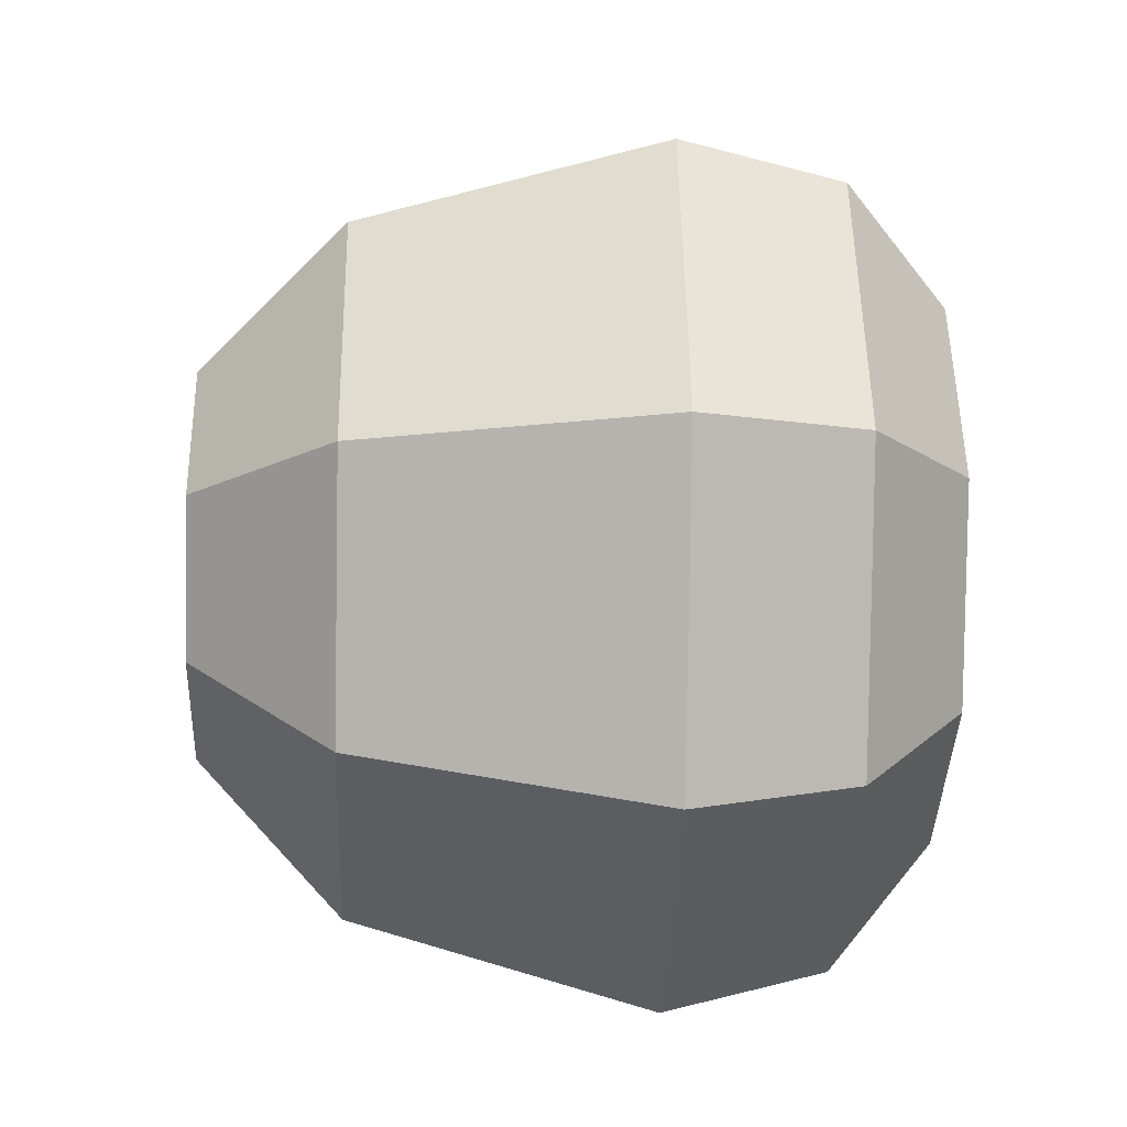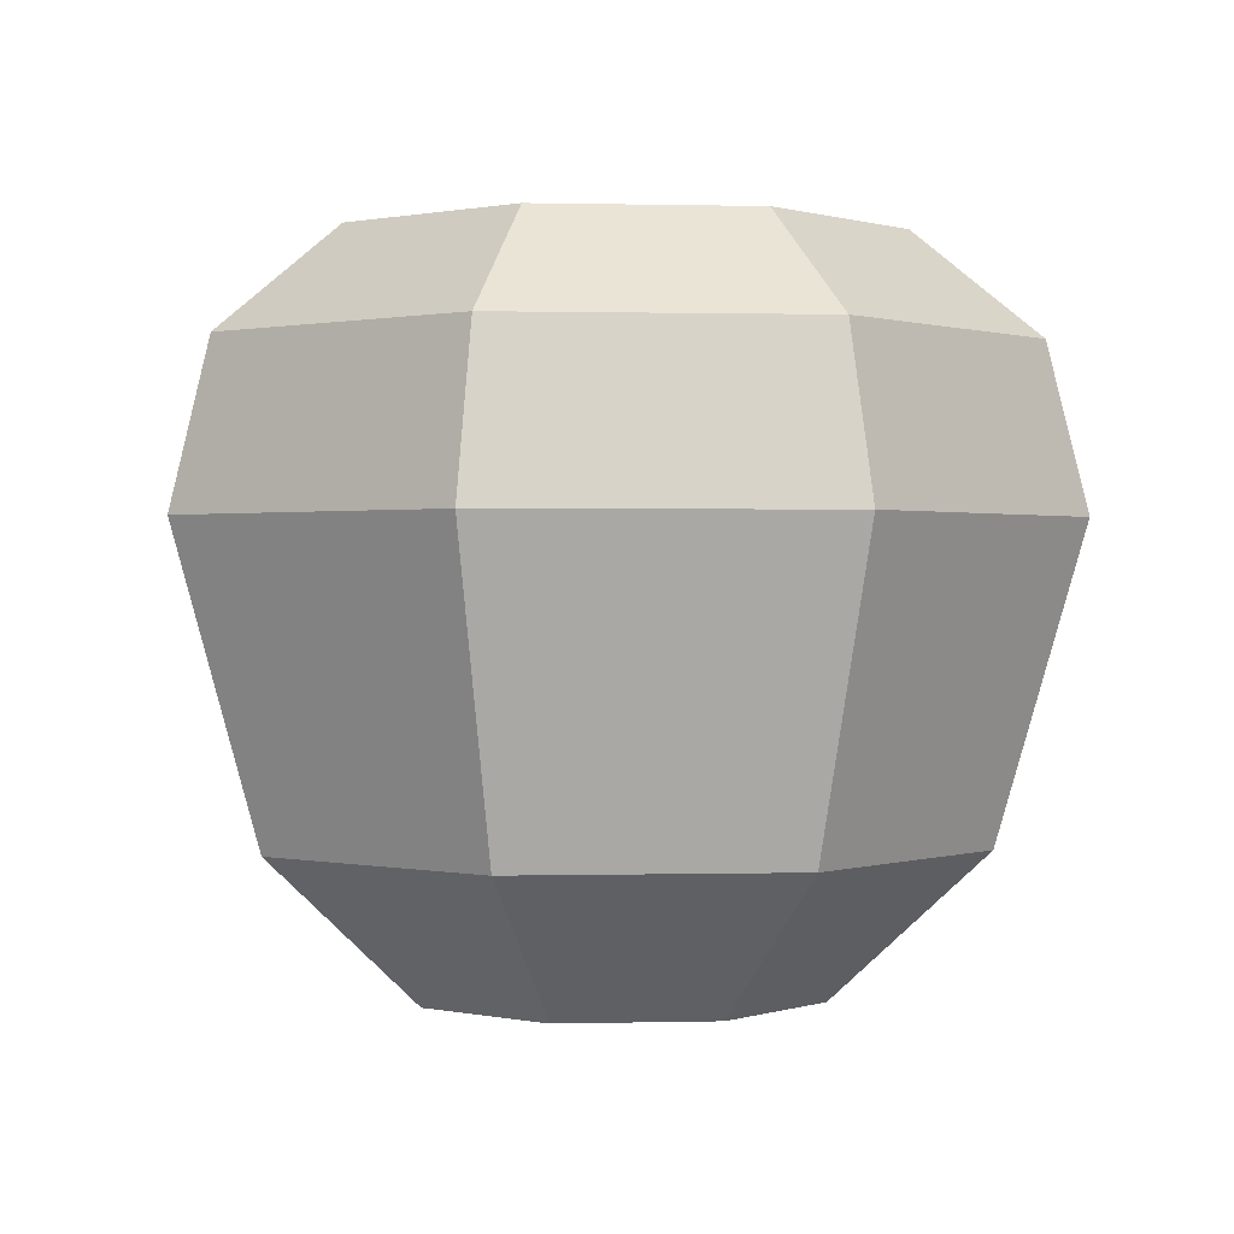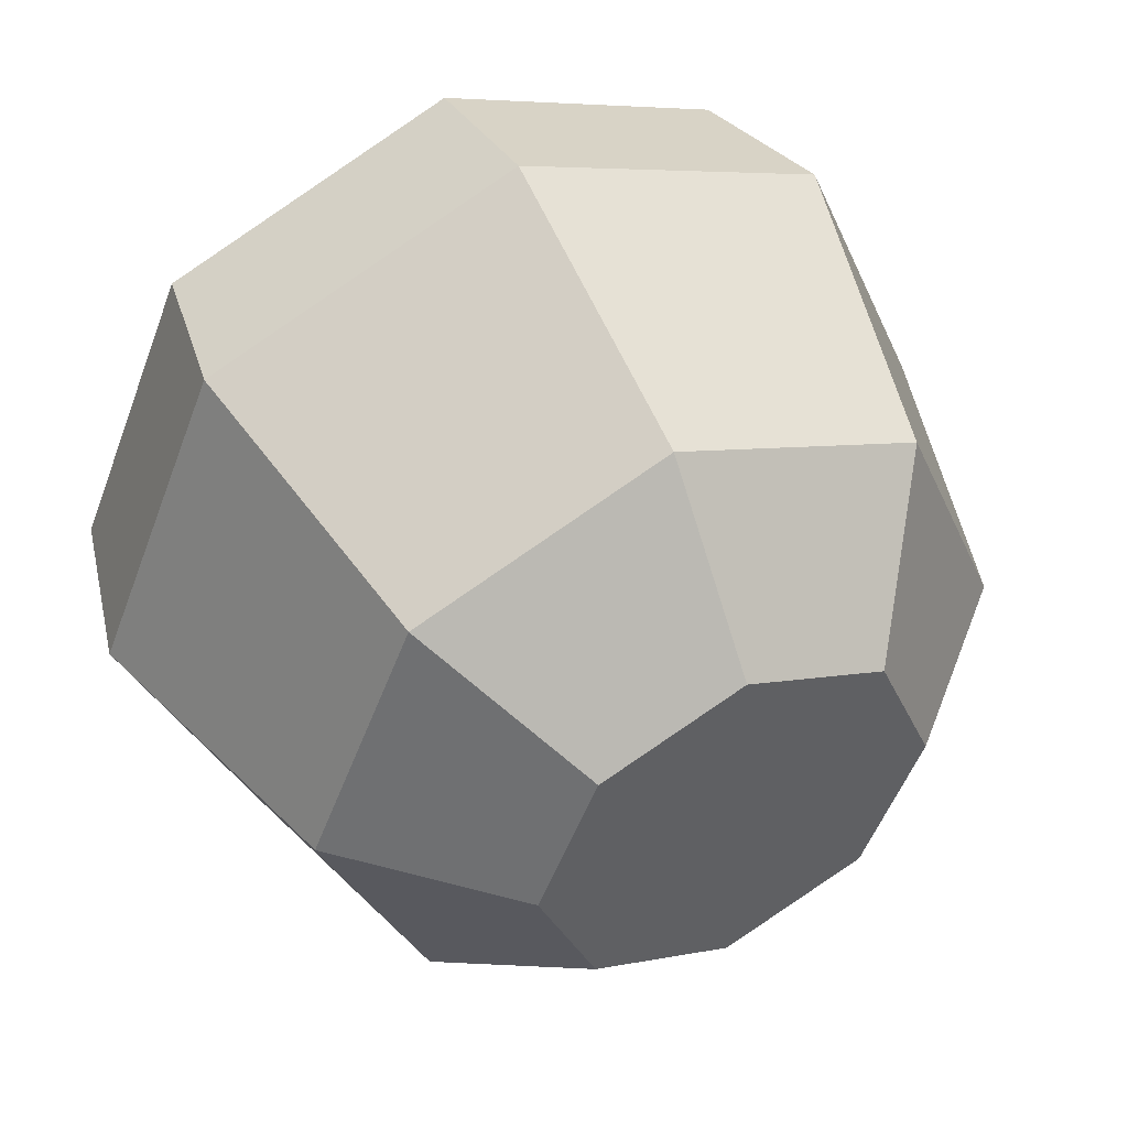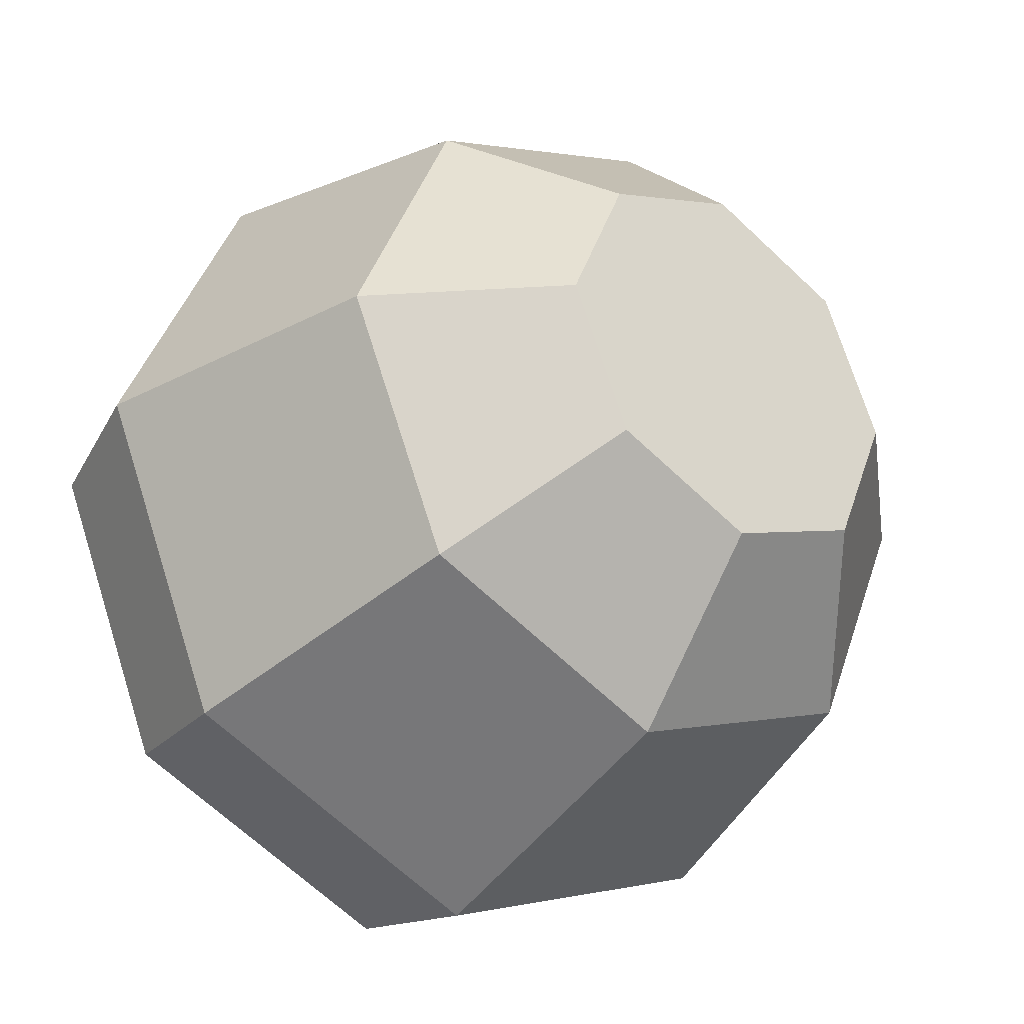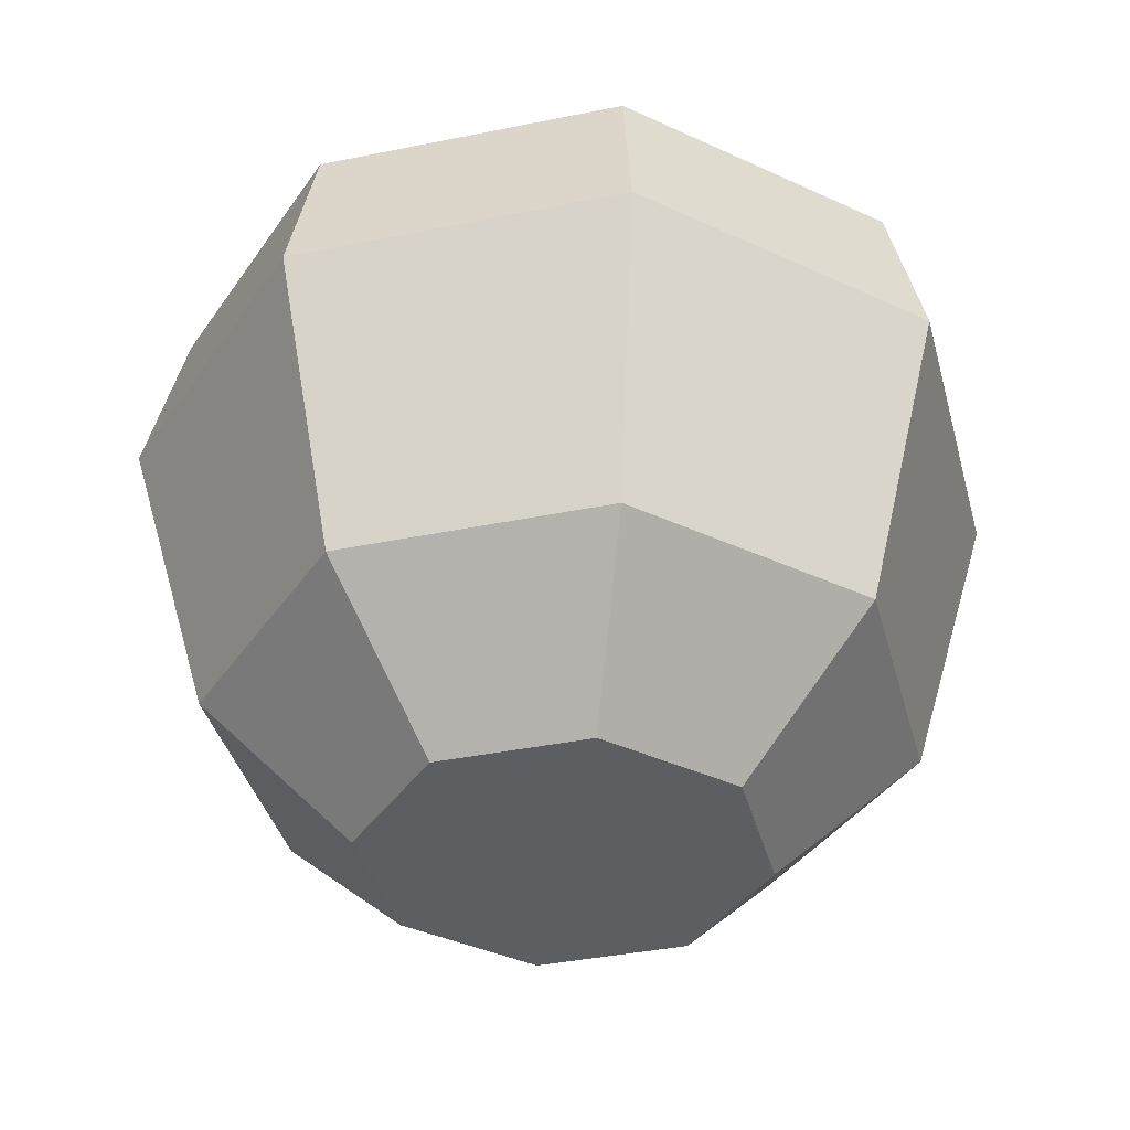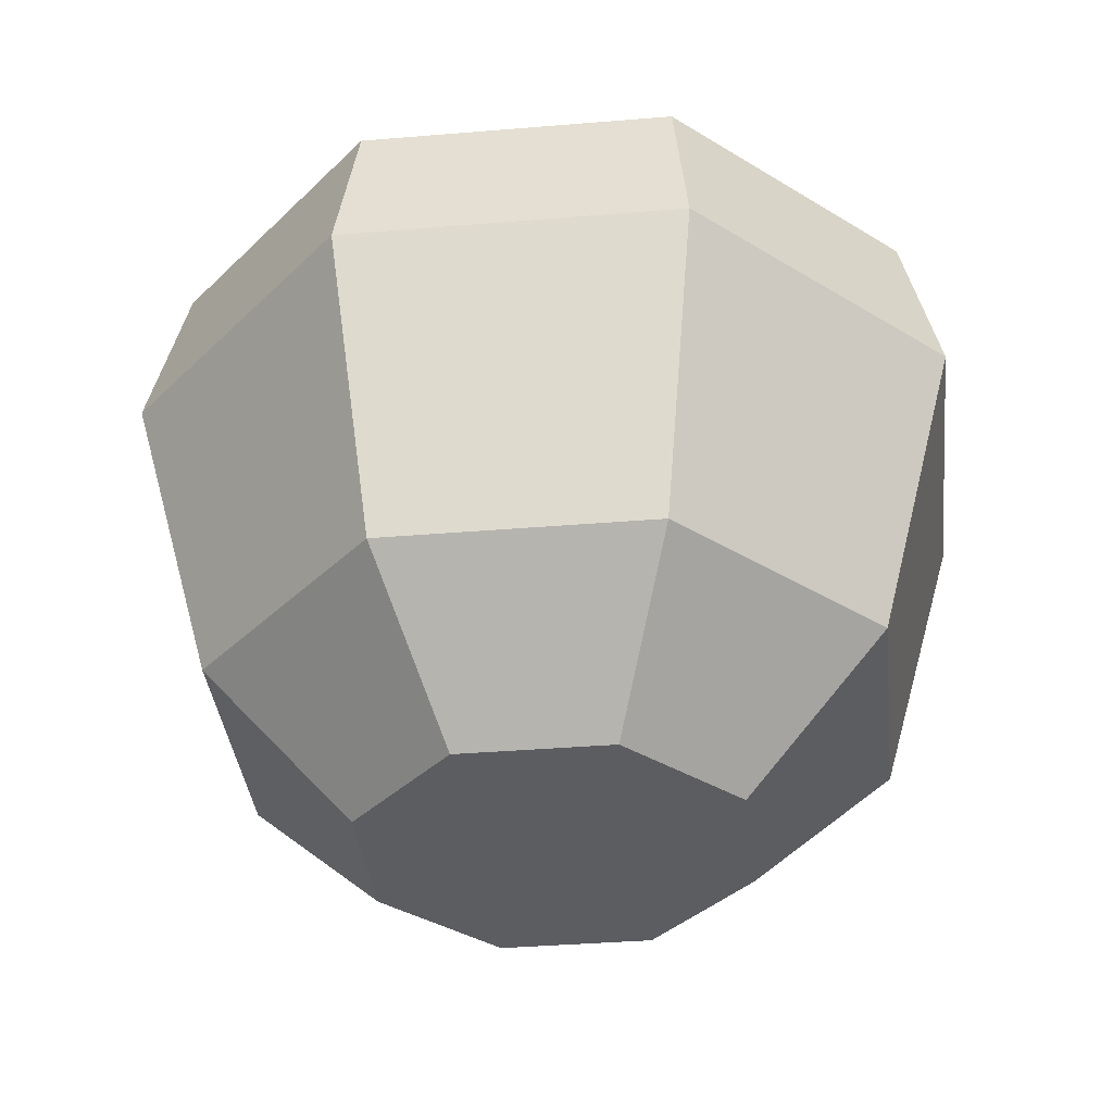
<metadata>
{"format":"obj","ext":"obj","renderer":"f3d","projection":"perspective","resolution":1024,"background":"white","views":[{"elev":-16.9,"azim":-92.3,"up":"+Y"},{"elev":0.6,"azim":-28.1,"up":"+Z"},{"elev":48.5,"azim":153.6,"up":"+Y"},{"elev":-32.6,"azim":141.7,"up":"+Y"},{"elev":-38.4,"azim":-143.0,"up":"+Z"},{"elev":-36.4,"azim":-106.3,"up":"+Z"}]}
</metadata>
<code>
o apple.003
v -0.03164 0.03164 -0.1037
v -0.03164 -0.03164 -0.1037
v -0.04474 0 -0.1037
v 0 0.04474 -0.1037
v 0 -0.04474 -0.1037
v 0.03164 0.03164 -0.1037
v 0.03164 -0.03164 -0.1037
v 0.04474 0 -0.1037
v 0.05583 0.05583 -0.07174
v 0 0.07896 -0.07174
v -0.05583 0.05583 -0.07174
v 0 -0.07896 -0.07174
v -0.05583 -0.05583 -0.07174
v 0.05583 -0.05583 -0.07174
v 0.07896 0 -0.07174
v -0.07896 0 -0.07174
v -0.04358 -0.04358 0.05332
v -0.04358 0.04358 0.05332
v -0.06163 -0 0.05332
v -0.04036 -0 0.05332
v -0.02854 -0.02854 0.05332
v 0 -0.06163 0.05332
v -0 -0.04036 0.05332
v 0.02854 -0.02854 0.05332
v 0.04358 -0.04358 0.05332
v 0.04036 -0 0.05332
v -0.02854 0.02854 0.05332
v 0 0.06163 0.05332
v -0 0.04036 0.05332
v 0.02854 0.02854 0.05332
v 0.04358 0.04358 0.05332
v 0.06163 -0 0.05332
v 0.02623 -0 0.04331
v 0.01855 0.01855 0.04331
v -0 -0.02623 0.04331
v 0.01855 -0.01855 0.04331
v 0.0694 0.0694 -0.005037
v 0.08931 -0 0.03053
v 0.09815 0 -0.005037
v 0.06316 0.06316 0.03053
v 0.0694 -0.0694 -0.005037
v -0.09815 0 -0.005037
v -0.0694 -0.0694 -0.005037
v 0 0.09815 -0.005037
v -0.0694 0.0694 -0.005037
v 0 0.08931 0.03053
v 0.06316 -0.06316 0.03053
v 0 -0.09815 -0.005037
v 0 -0.08931 0.03053
v -0.06316 0.06316 0.03053
v -0.08931 -0 0.03053
v -0.06316 -0.06316 0.03053
v -0.01855 0.01855 0.04331
v -0 0.02623 0.04331
v -0.02623 -0 0.04331
v -0.01855 -0.01855 0.04331
f 1 2 3
f 2 1 4
f 2 4 5
f 5 4 6
f 5 6 7
f 7 6 8
f 9 4 10
f 4 9 6
f 10 1 11
f 1 10 4
f 2 12 13
f 12 2 5
f 8 14 7
f 14 8 15
f 3 13 16
f 13 3 2
f 7 12 5
f 12 7 14
f 9 8 6
f 8 9 15
f 11 3 16
f 3 11 1
f 17 18 19
f 18 17 20
f 20 17 21
f 21 17 22
f 21 22 23
f 23 22 24
f 24 22 25
f 24 25 26
f 27 18 20
f 18 27 28
f 28 27 29
f 28 29 30
f 28 30 31
f 31 30 26
f 31 26 25
f 31 25 32
f 33 30 34
f 30 33 26
f 24 35 23
f 35 24 36
f 24 33 36
f 33 24 26
f 37 38 39
f 38 37 40
f 14 39 41
f 39 14 15
f 42 13 43
f 13 42 16
f 44 9 10
f 9 44 37
f 45 16 42
f 16 45 11
f 46 37 44
f 37 46 40
f 47 48 41
f 48 47 49
f 50 42 51
f 42 50 45
f 15 37 39
f 37 15 9
f 52 42 43
f 42 52 51
f 41 12 14
f 12 41 48
f 39 47 41
f 47 39 38
f 50 44 45
f 44 50 46
f 48 13 12
f 13 48 43
f 45 10 11
f 10 45 44
f 49 43 48
f 43 49 52
f 53 29 27
f 29 53 54
f 34 29 54
f 29 34 30
f 55 27 20
f 27 55 53
f 21 55 20
f 55 21 56
f 23 56 21
f 56 23 35
f 56 53 55
f 53 56 35
f 36 34 54
f 34 36 33
f 31 46 28
f 46 31 40
f 19 50 51
f 50 19 18
f 18 46 50
f 46 18 28
f 49 25 22
f 25 49 47
f 47 32 25
f 32 47 38
f 49 17 52
f 17 49 22
f 32 40 31
f 40 32 38
f 52 19 51
f 19 52 17
f 53 35 54
f 36 54 35

</code>
